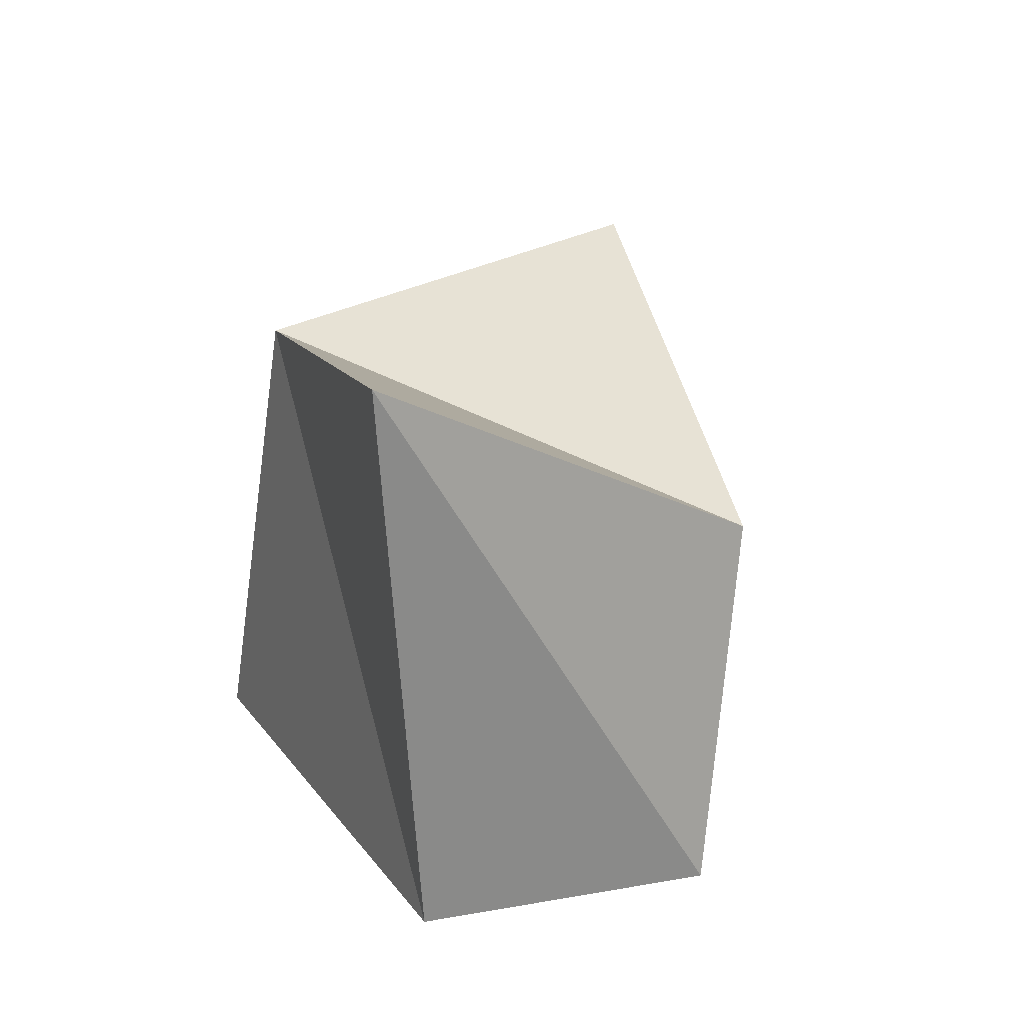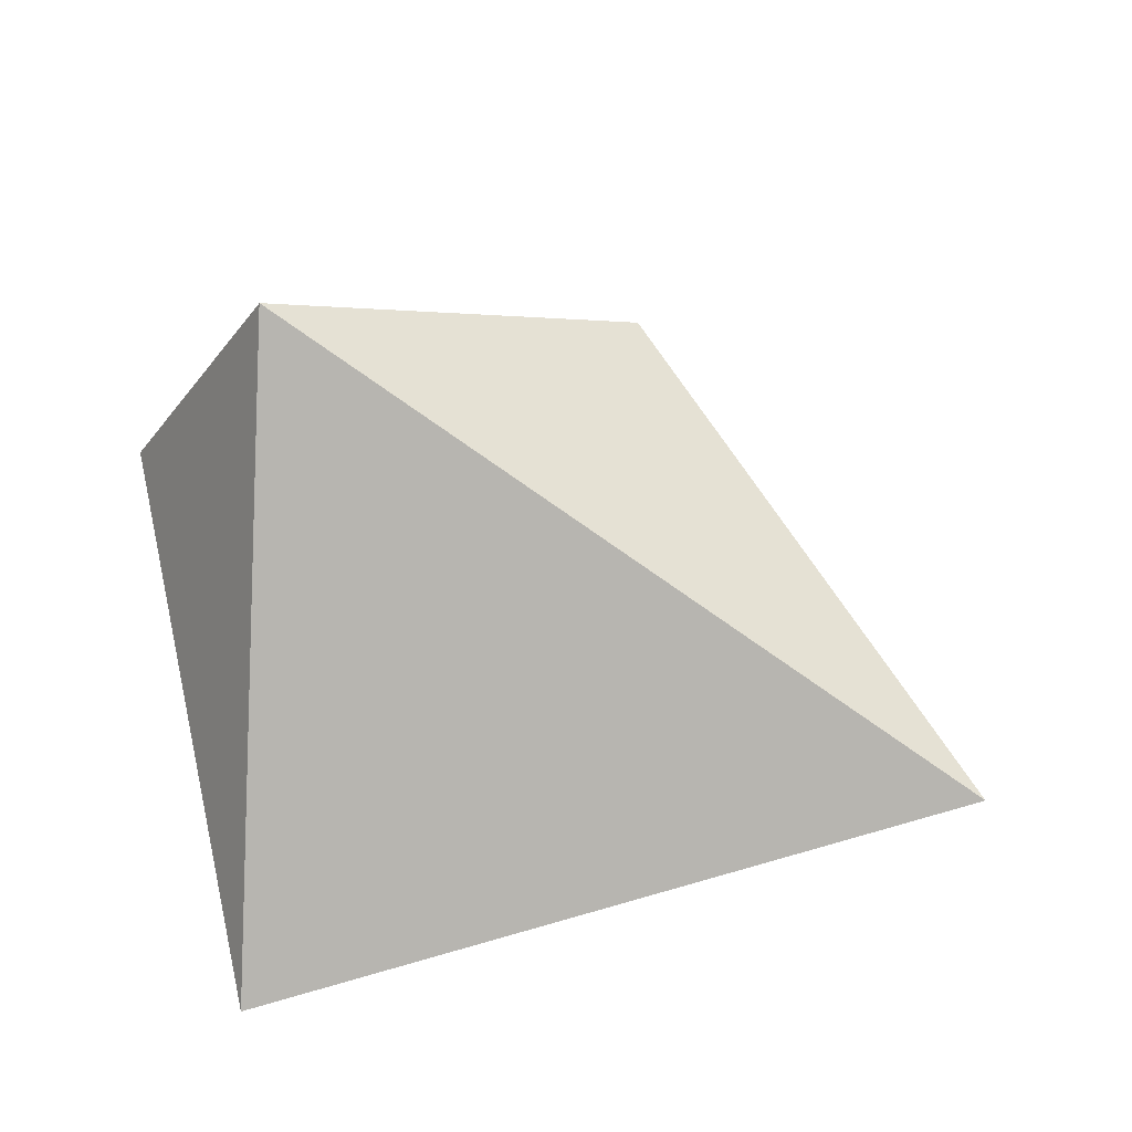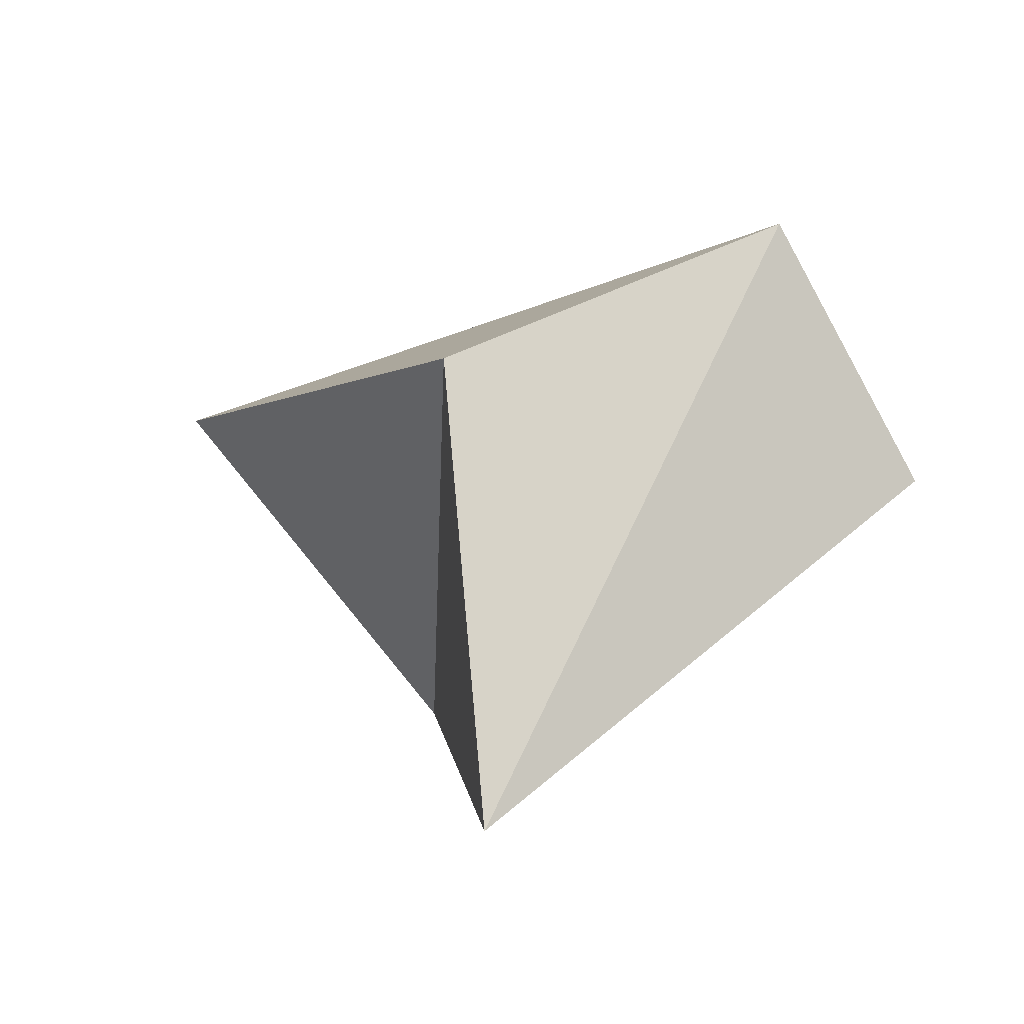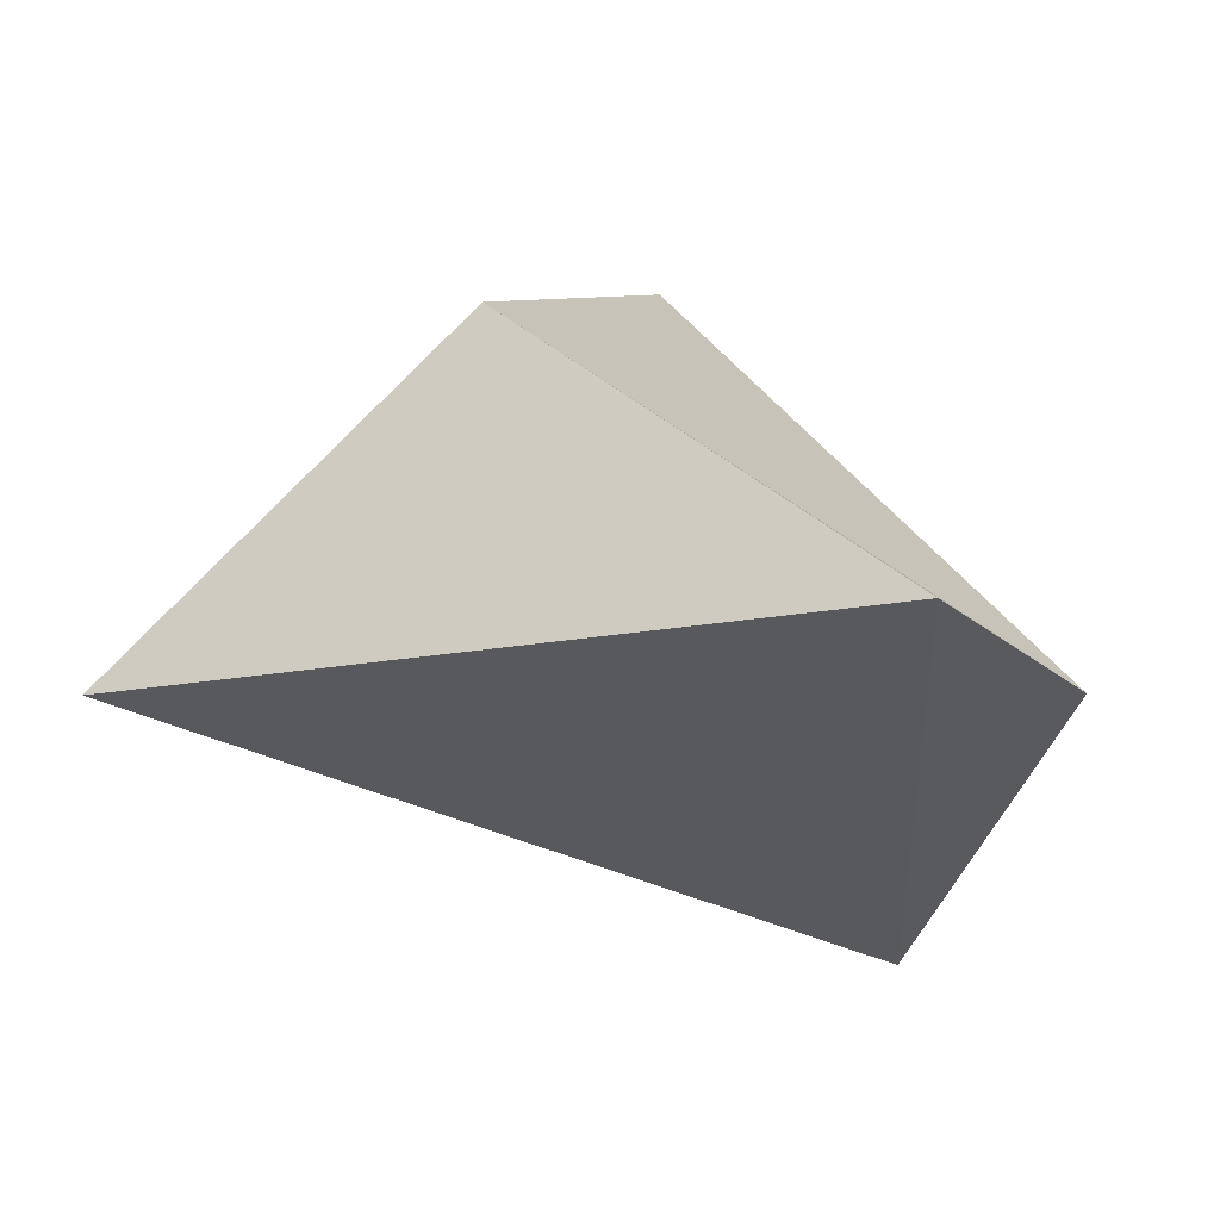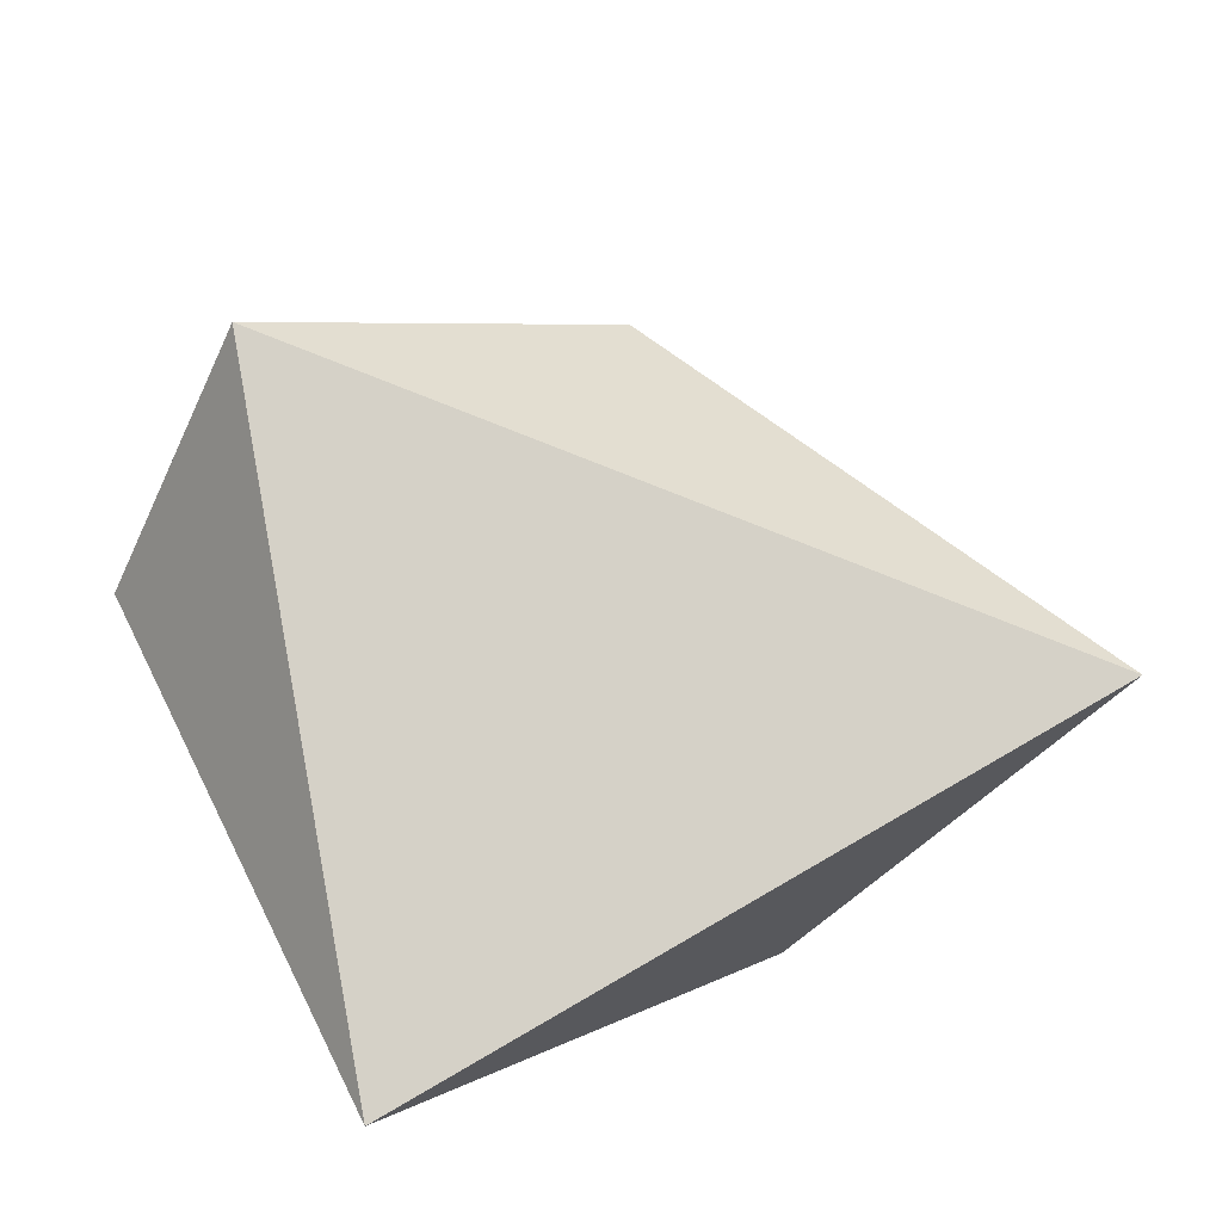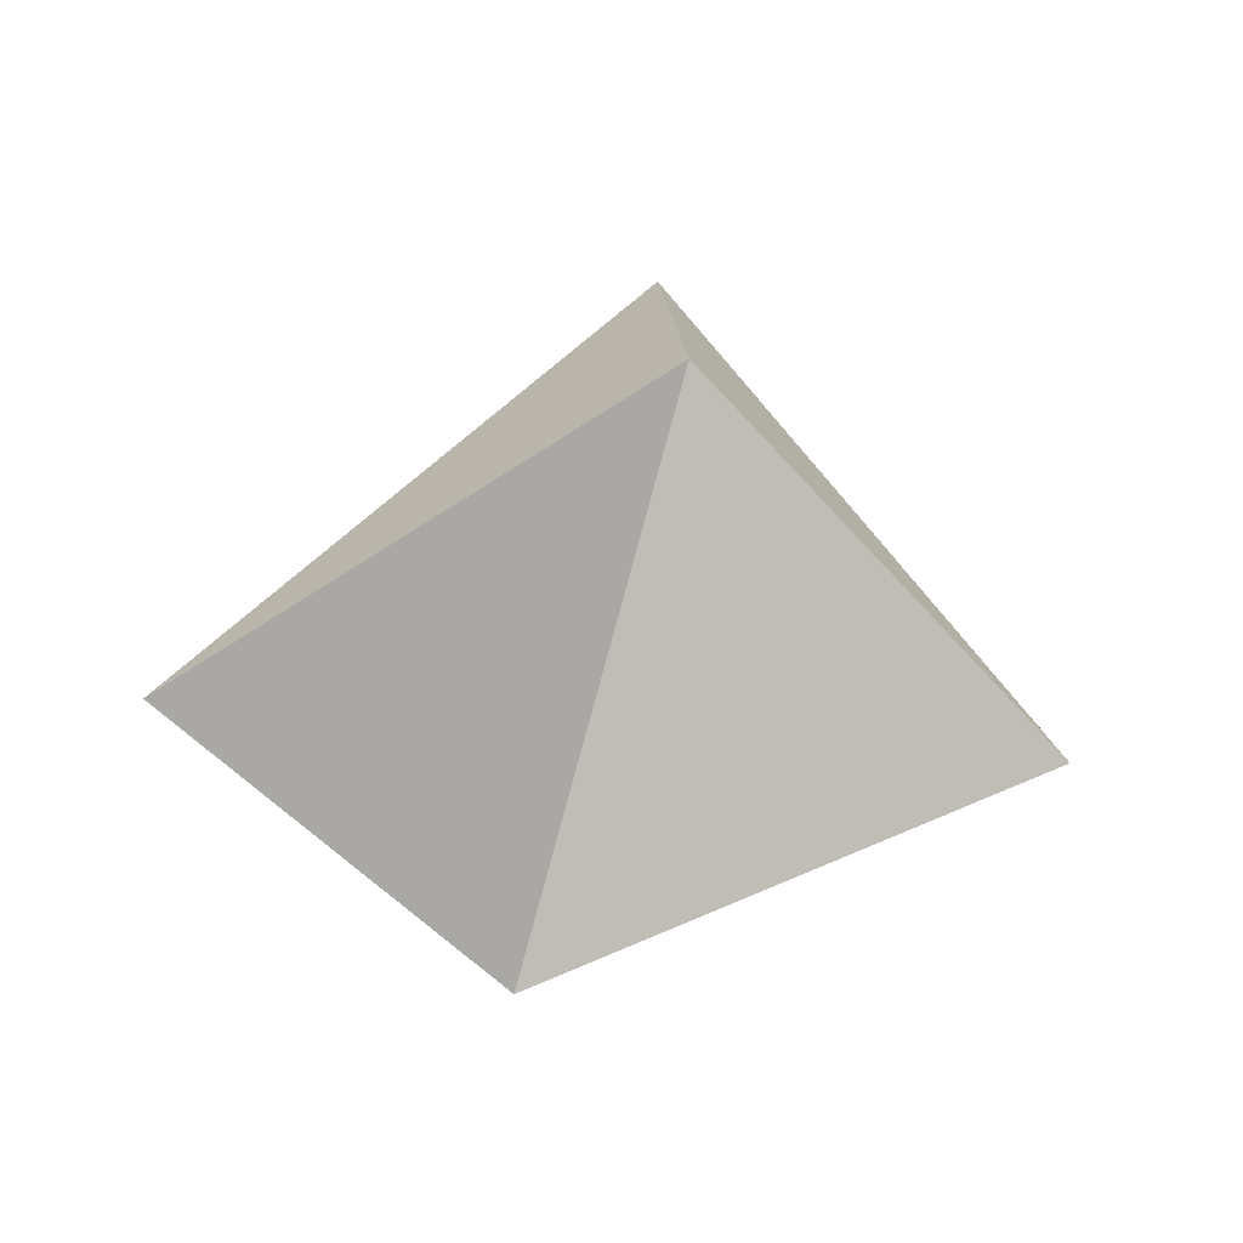
<metadata>
{"format":"obj","ext":"obj","renderer":"f3d","projection":"perspective","resolution":1024,"background":"white","views":[{"elev":74.3,"azim":-67.2,"up":"+Y"},{"elev":36.7,"azim":10.5,"up":"+Z"},{"elev":31.5,"azim":-169.4,"up":"+Z"},{"elev":-58.5,"azim":179.8,"up":"+Y"},{"elev":-71.6,"azim":8.9,"up":"+Y"},{"elev":2.4,"azim":116.1,"up":"+Z"}]}
</metadata>
<code>
g Mesh111
v 363 13.9 27.1
v 362.9 14.1 27.85
v 362.8 14.52 27.38
v 362.9 14.1 27.85
v 363 13.9 27.1
v 362.8 14.52 27.38
v 362.9 14.1 27.85
v 362.5 13.85 27.97
v 362.8 14.52 27.38
v 362.5 13.85 27.97
v 362.9 14.1 27.85
v 362.8 14.52 27.38
v 362.8 14.52 27.38
v 362.5 13.85 27.97
v 362.2 13.97 27.65
v 362.5 13.85 27.97
v 362.8 14.52 27.38
v 362.2 13.97 27.65
v 362.5 13.43 27.19
v 362.2 13.97 27.65
v 362.5 13.85 27.97
v 363.4 13.68 27.47
v 362.5 13.43 27.19
v 362.5 13.85 27.97
v 362.5 13.43 27.19
v 363.4 13.68 27.47
v 362.5 13.85 27.97
v 362.2 13.97 27.65
v 362.5 13.43 27.19
v 362.5 13.85 27.97
v 363 13.9 27.1
v 362.5 13.43 27.19
v 363.4 13.68 27.47
v 363.4 13.68 27.47
v 362.9 14.1 27.85
v 363 13.9 27.1
v 362.9 14.1 27.85
v 363.4 13.68 27.47
v 363 13.9 27.1
v 362.5 13.43 27.19
v 363 13.9 27.1
v 363.4 13.68 27.47
v 362.9 14.1 27.85
v 363.4 13.68 27.47
v 362.5 13.85 27.97
v 363.4 13.68 27.47
v 362.9 14.1 27.85
v 362.5 13.85 27.97
v 362.9 13.91 27.18
v 362.2 13.97 27.65
v 362.5 13.43 27.19
v 363 13.9 27.1
v 363 13.9 27.1
v 362.5 13.43 27.19
v 362.9 13.91 27.18
v 362.2 13.97 27.65
v 362.9 13.91 27.18
v 363 13.9 27.1
v 362.8 14.52 27.38
v 362.2 13.97 27.65
v 363 13.9 27.1
v 362.9 13.91 27.18
v 362.8 14.52 27.38
v 362.2 13.97 27.65
g Mesh111_0
f 3 2 1
f 6 5 4
f 9 8 7
f 12 11 10
f 15 14 13
f 18 17 16
f 21 20 19
f 24 23 22
f 27 26 25
f 30 29 28
f 33 32 31
f 36 35 34
f 39 38 37
f 42 41 40
f 45 44 43
f 48 47 46
f 51 50 49
f 49 52 51
f 55 54 53
f 54 55 56
f 59 58 57
f 57 60 59
f 63 62 61
f 62 63 64

</code>
